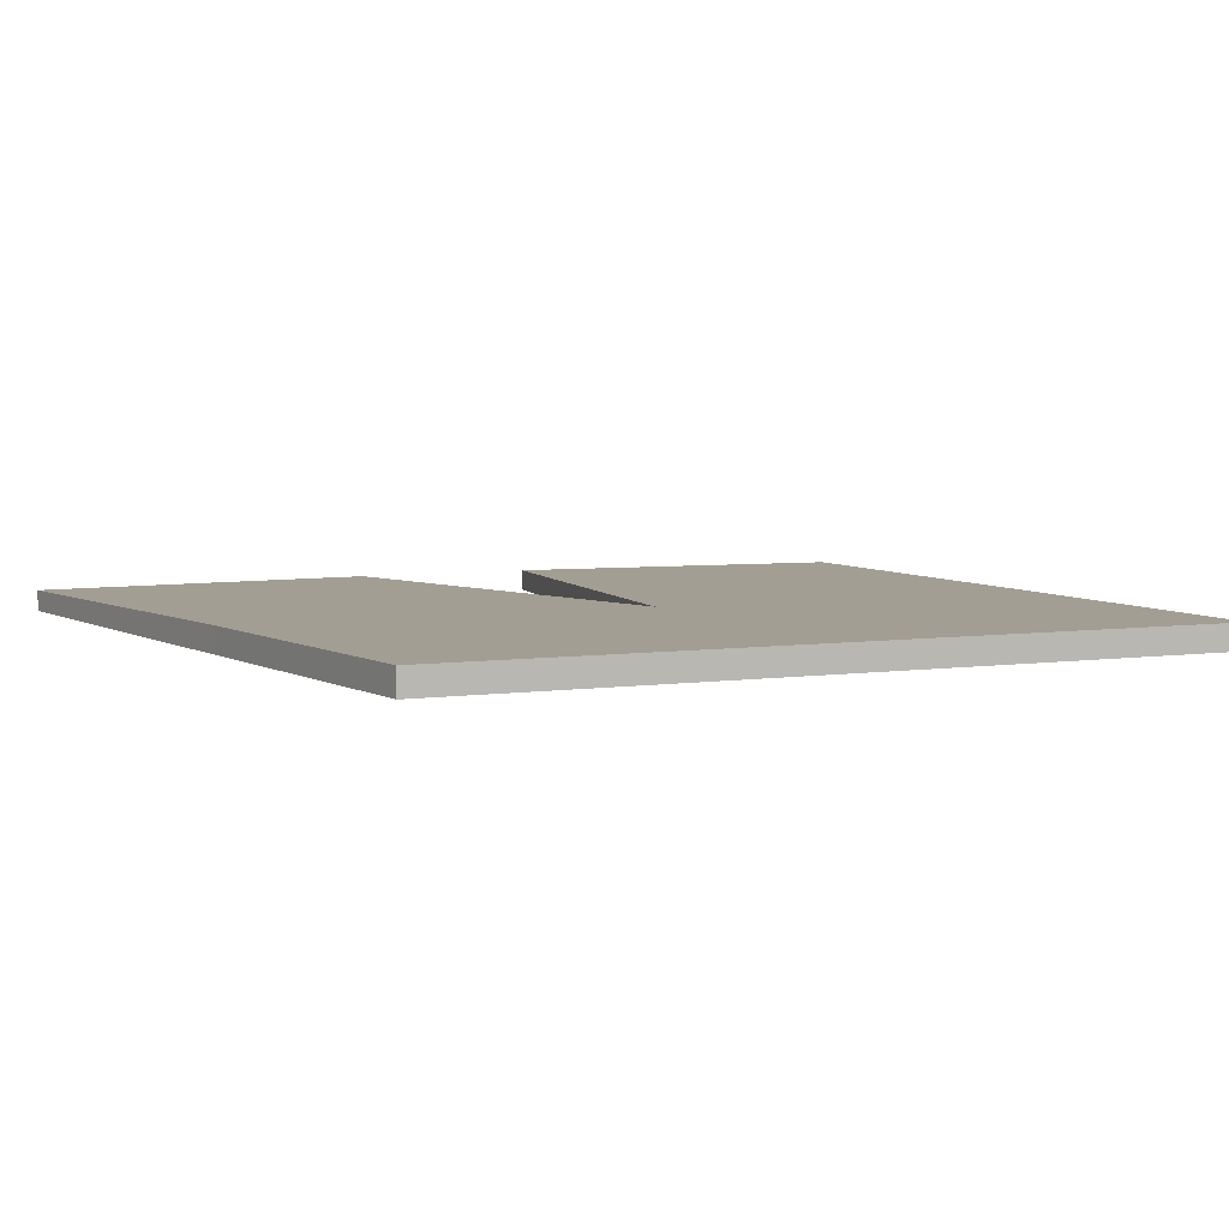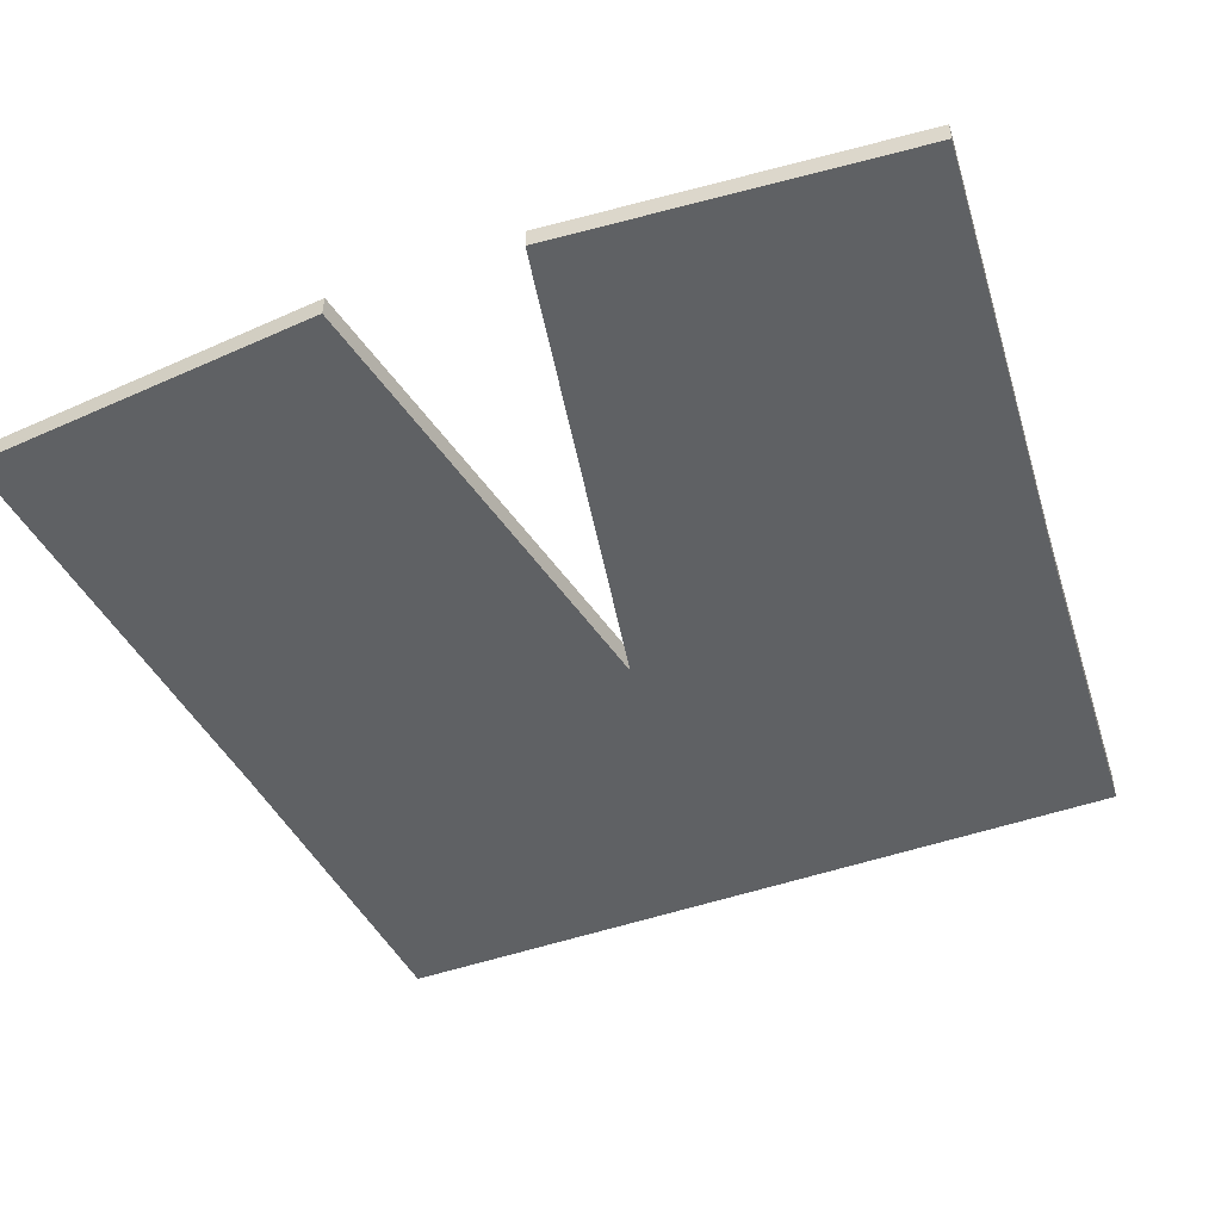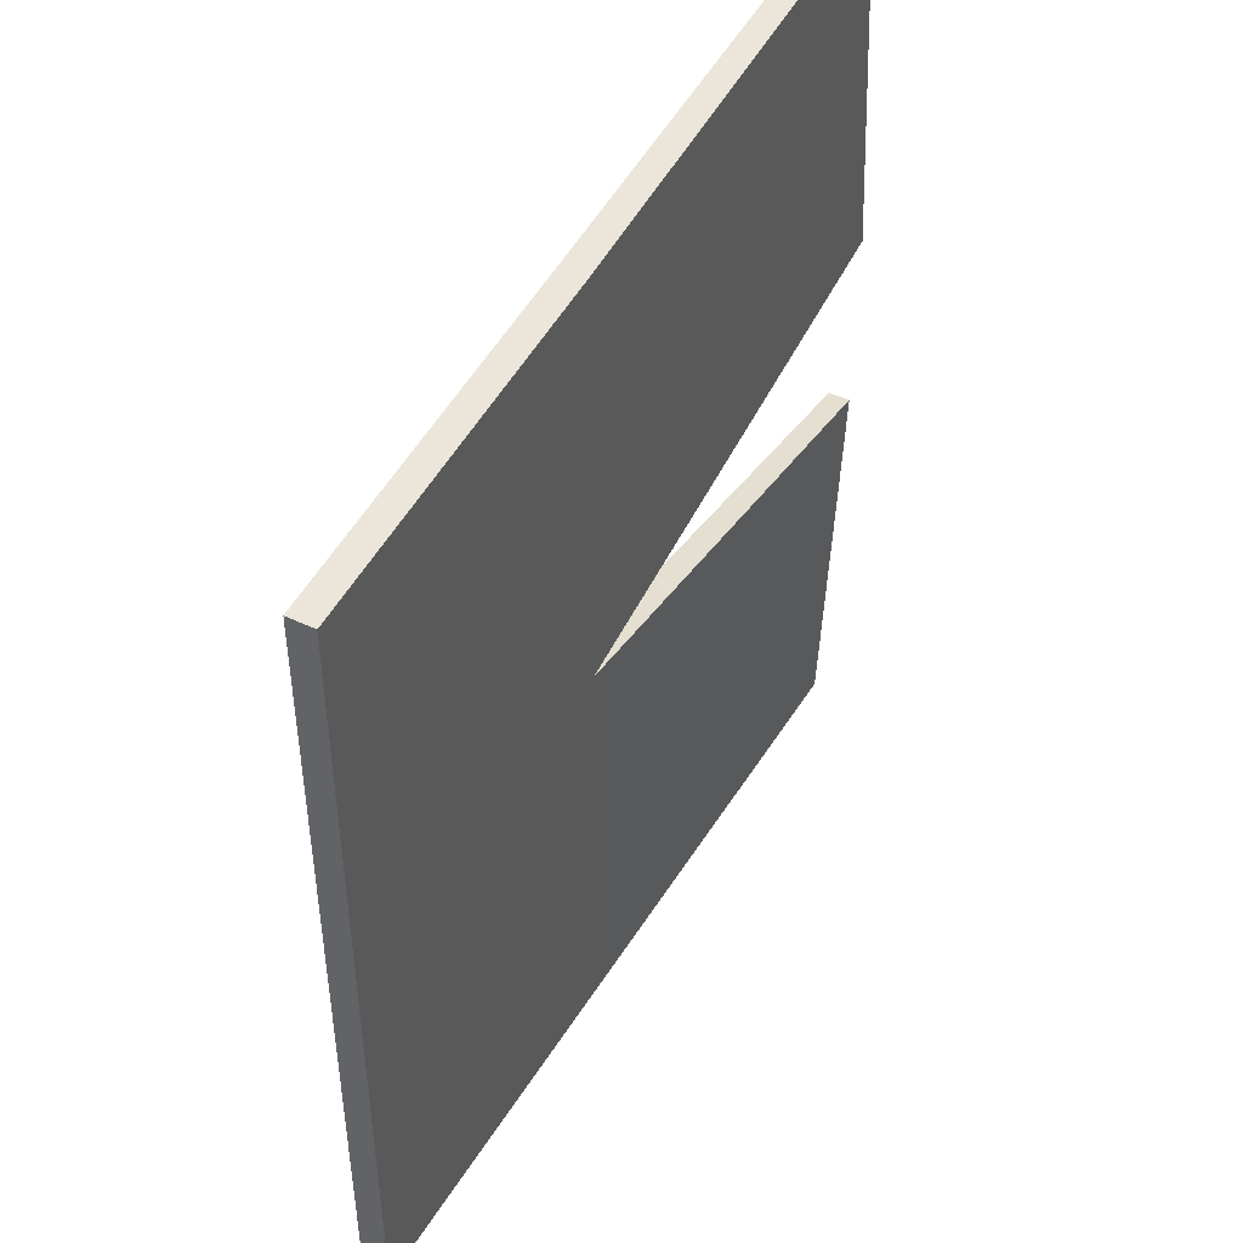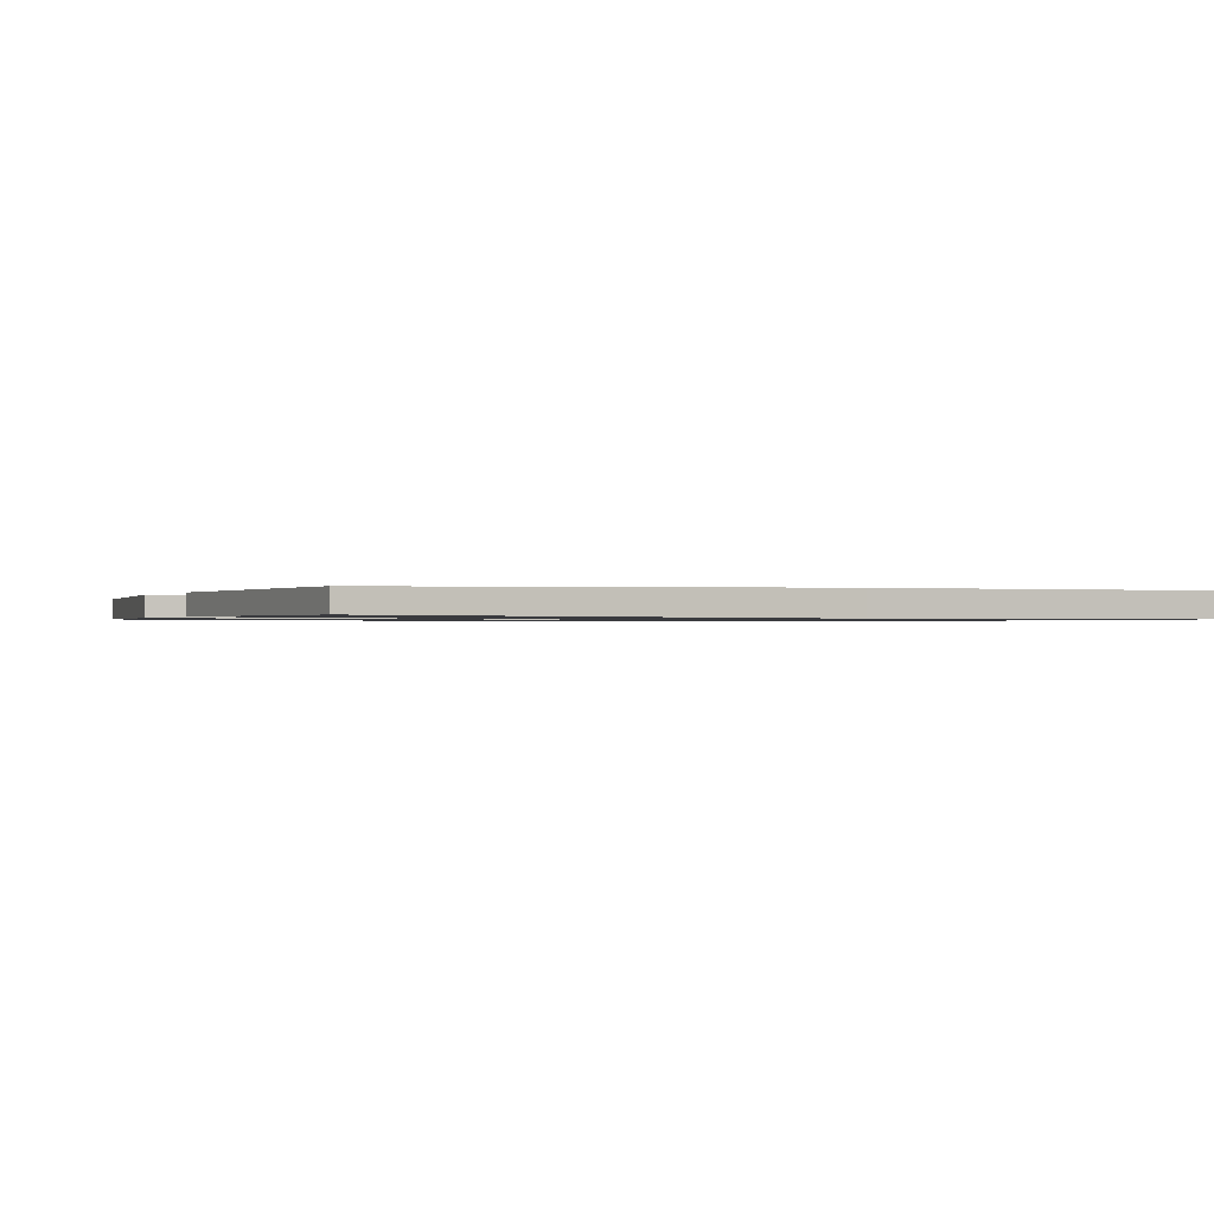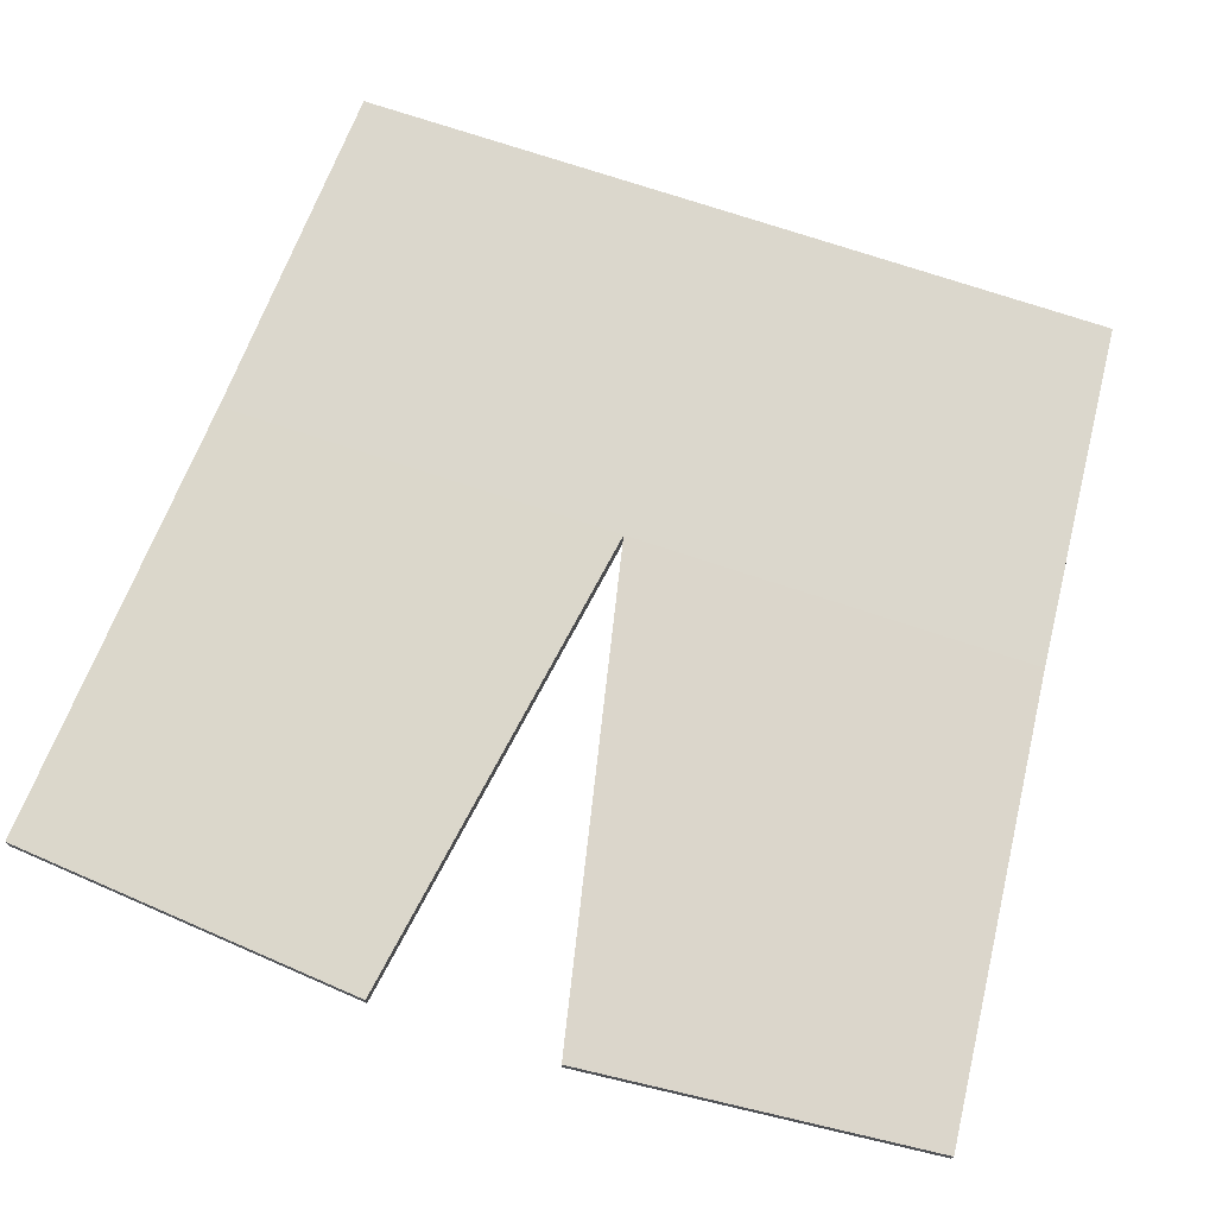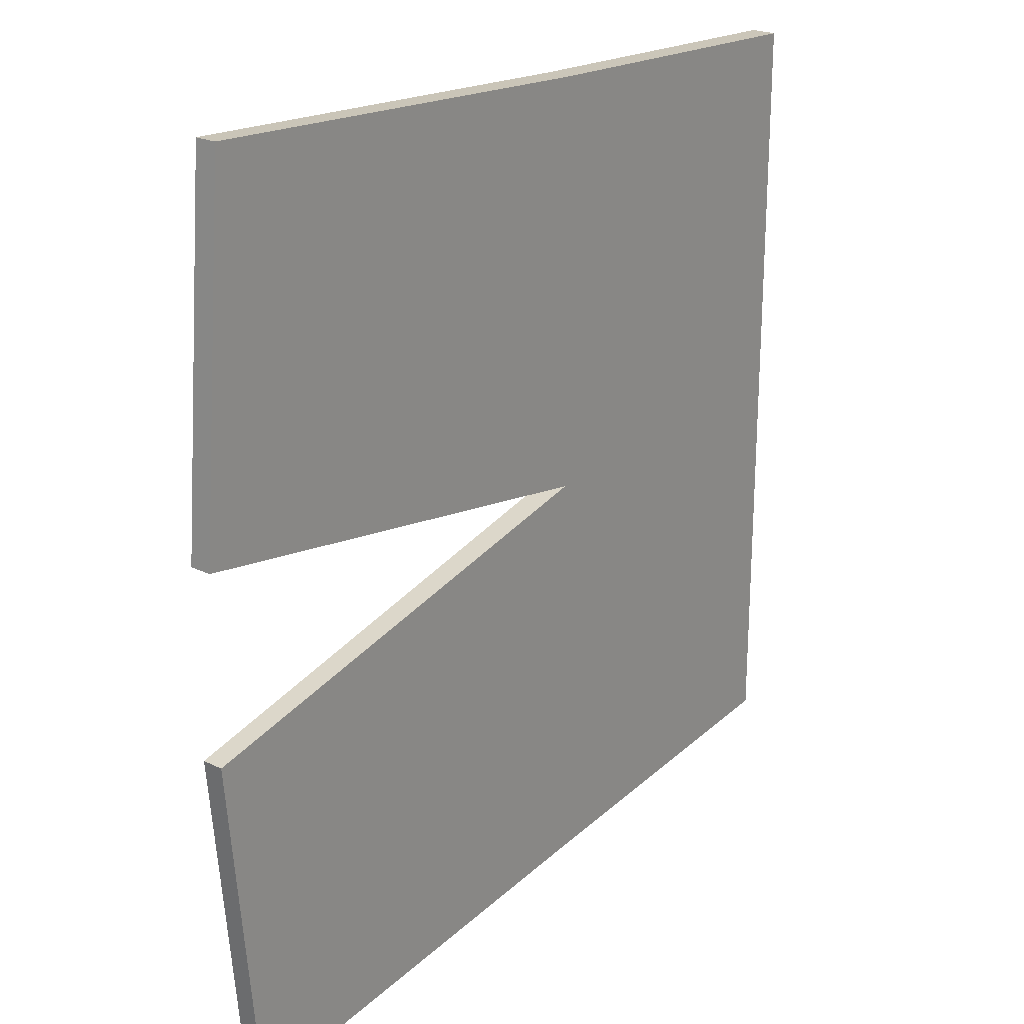
<metadata>
{"format":"obj","ext":"obj","renderer":"f3d","projection":"perspective","resolution":1024,"background":"white","views":[{"elev":5.2,"azim":-115.6,"up":"+Y"},{"elev":-46.3,"azim":112.3,"up":"+Y"},{"elev":47.1,"azim":-61.8,"up":"+Z"},{"elev":-0.5,"azim":159.3,"up":"+Y"},{"elev":73.2,"azim":108.5,"up":"+Y"},{"elev":23.3,"azim":128.2,"up":"+Z"}]}
</metadata>
<code>
o Cube
v 0.6642 -0.05767 -1.229
v 0.6642 0.01615 -1.229
v 0.6652 -0.05767 1.215
v 0.6652 0.01615 1.215
v -0.3749 -0.05767 -1.141
v -0.3749 0.01615 -1.141
v -0.3759 -0.05767 1.156
v -0.3759 0.01615 1.156
v 0.666 0.01615 -0.002517
v 0.666 -0.05767 -0.001025
v 2.028 -0.05231 1.312
v 2.028 0.01079 1.312
v 2.121 -0.05231 0.2397
v 2.121 0.01079 0.2384
v 2.016 -0.05145 -1.362
v 2.016 0.009925 -1.362
v 2.116 0.009925 -0.3119
v 2.116 -0.05145 -0.3106
f 1 10 3 7 5
f 4 8 7 3
f 8 6 5 7
f 6 8 4 9 2
f 10 18 17 9
f 6 2 1 5
f 14 12 11 13
f 9 14 13 10
f 4 12 14 9
f 3 11 12 4
f 10 13 11 3
f 16 17 18 15
f 2 16 15 1
f 1 15 18 10
f 9 17 16 2

</code>
